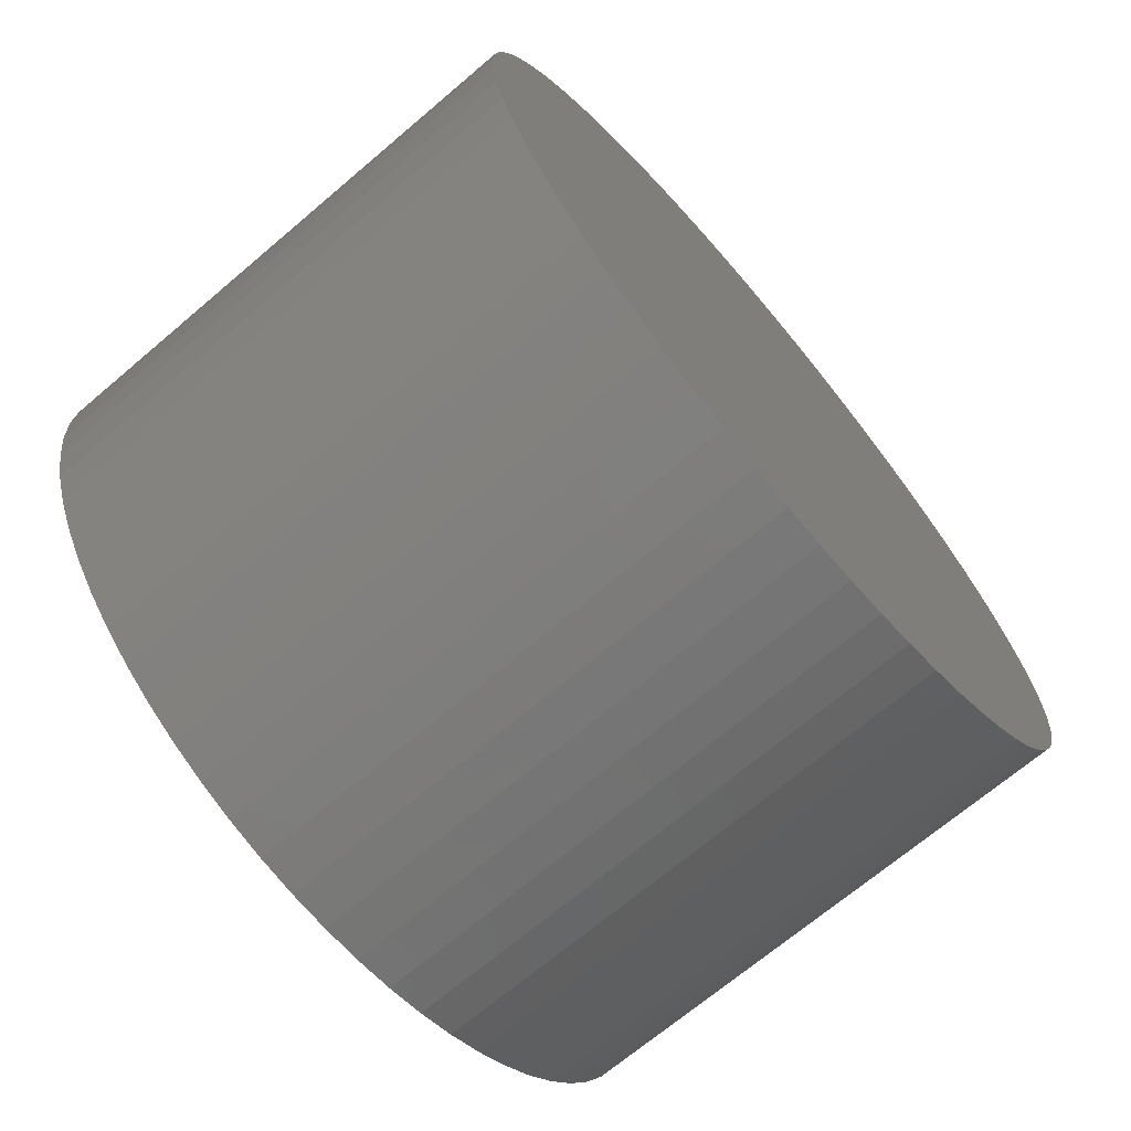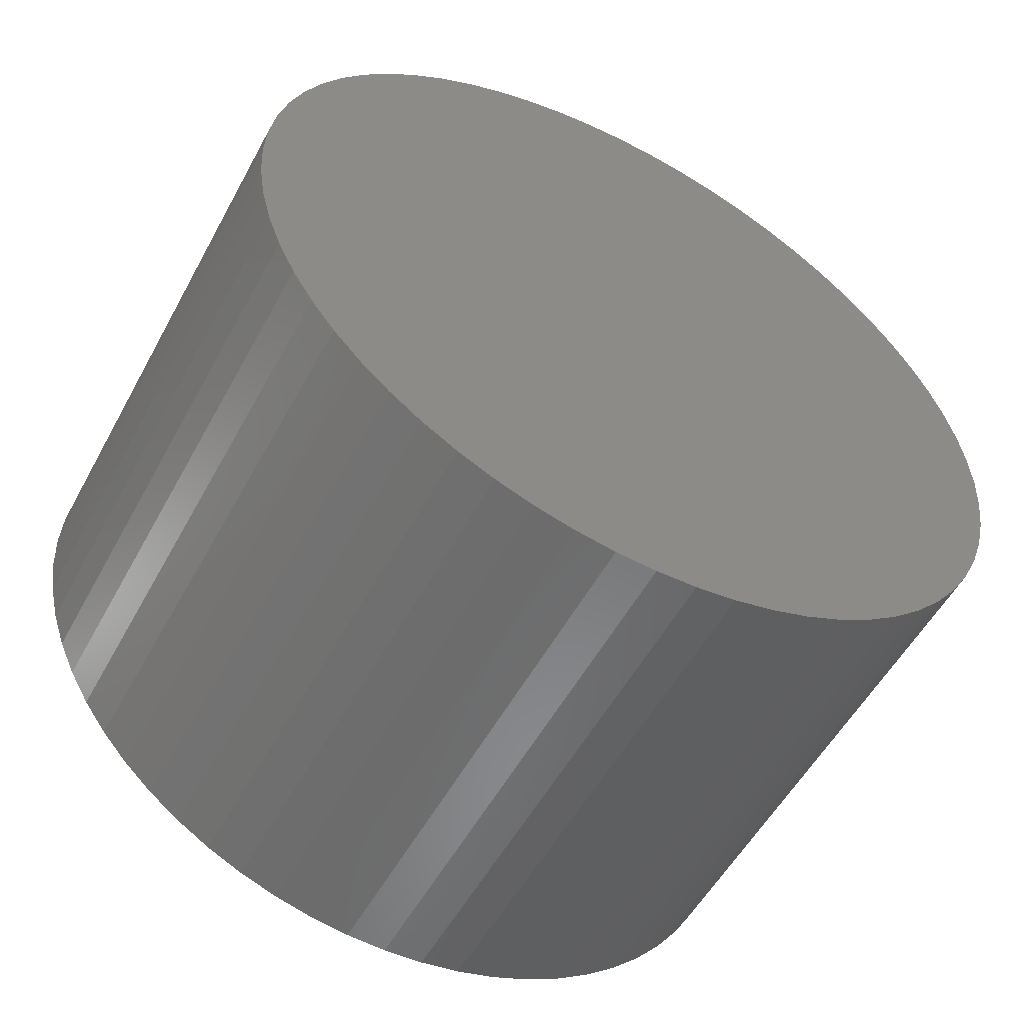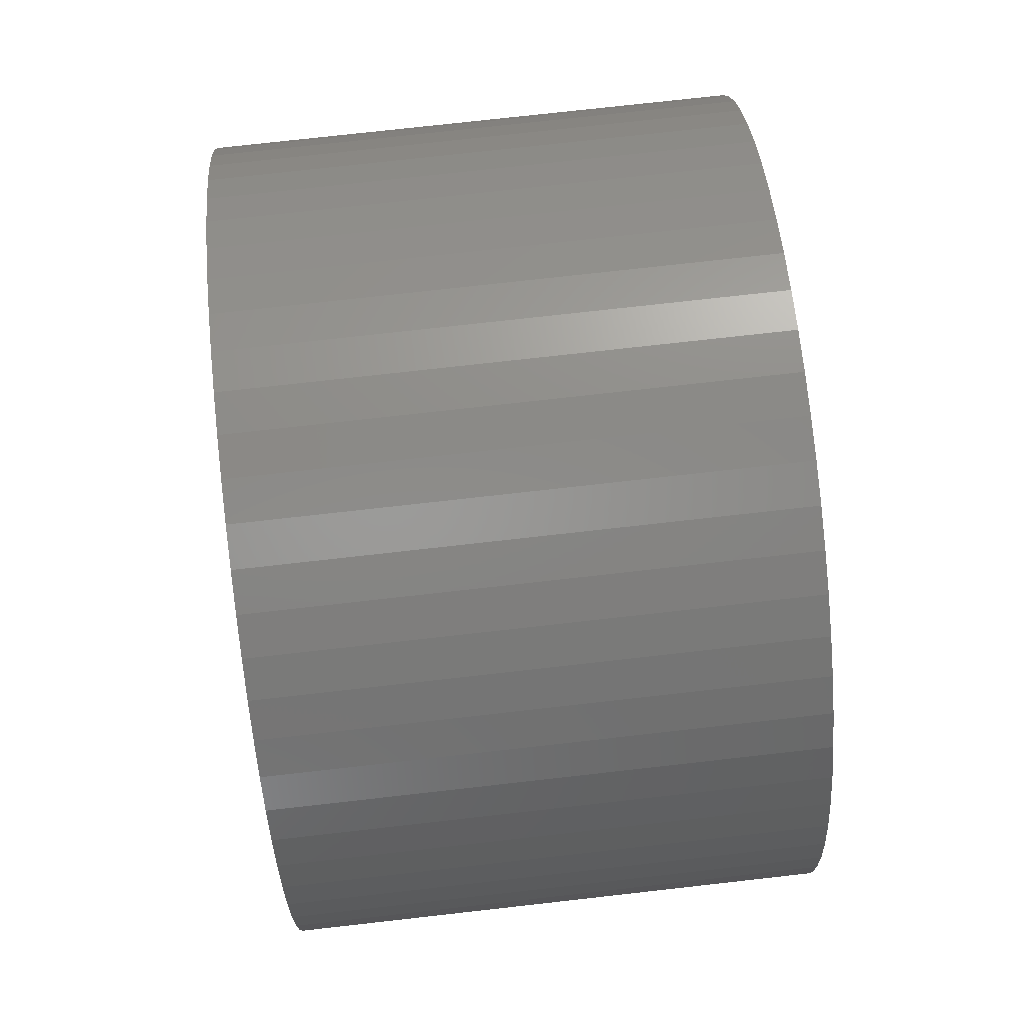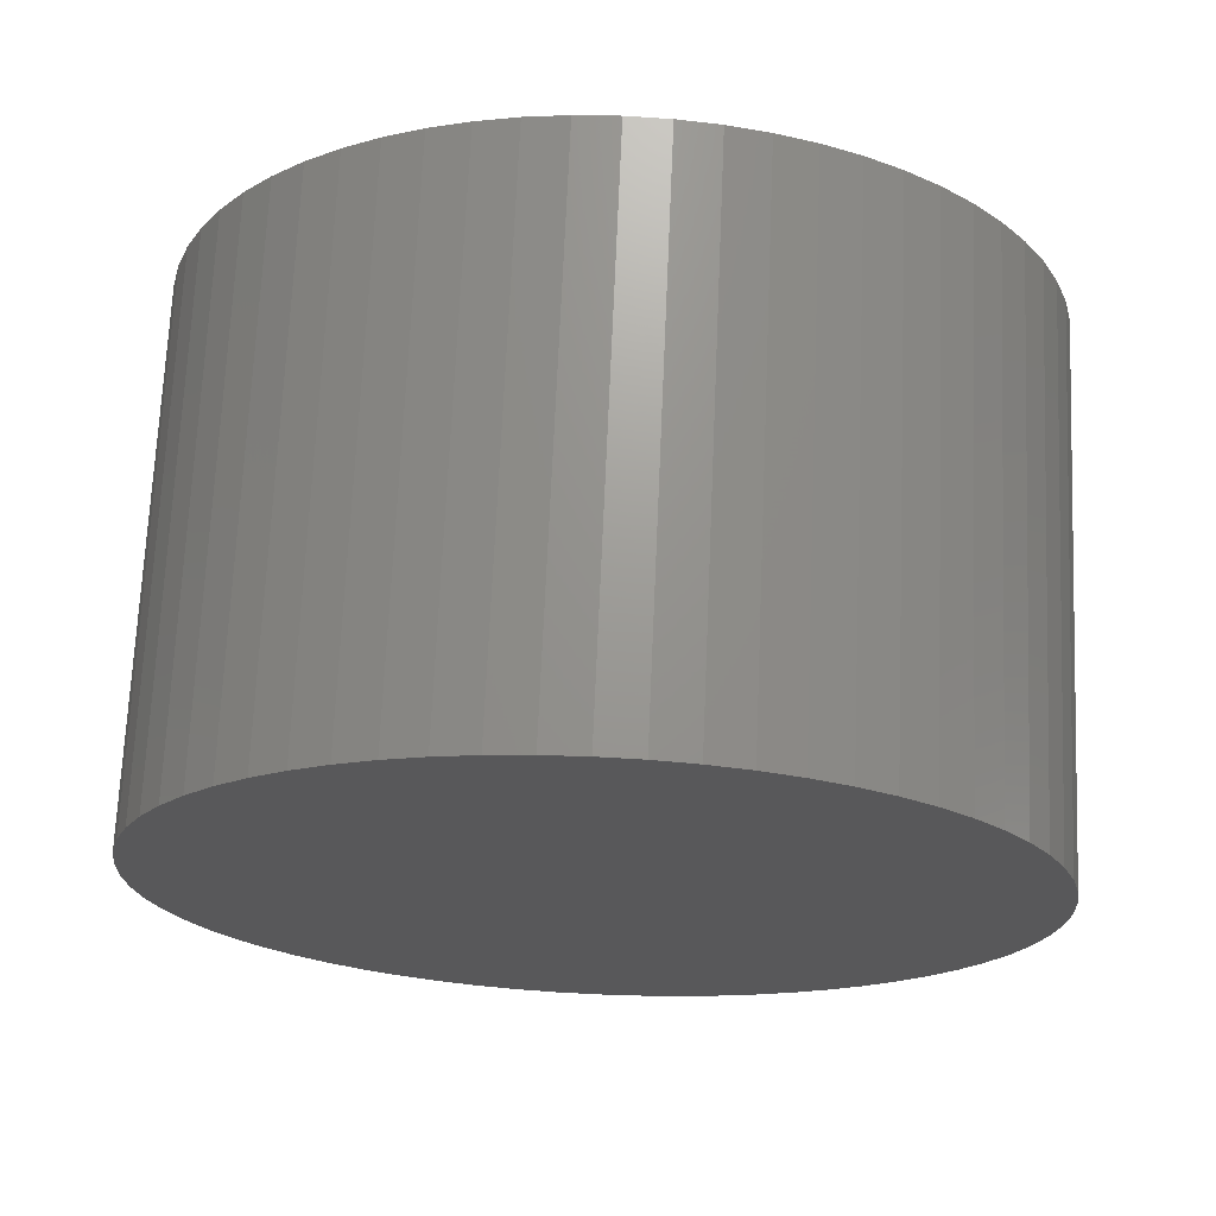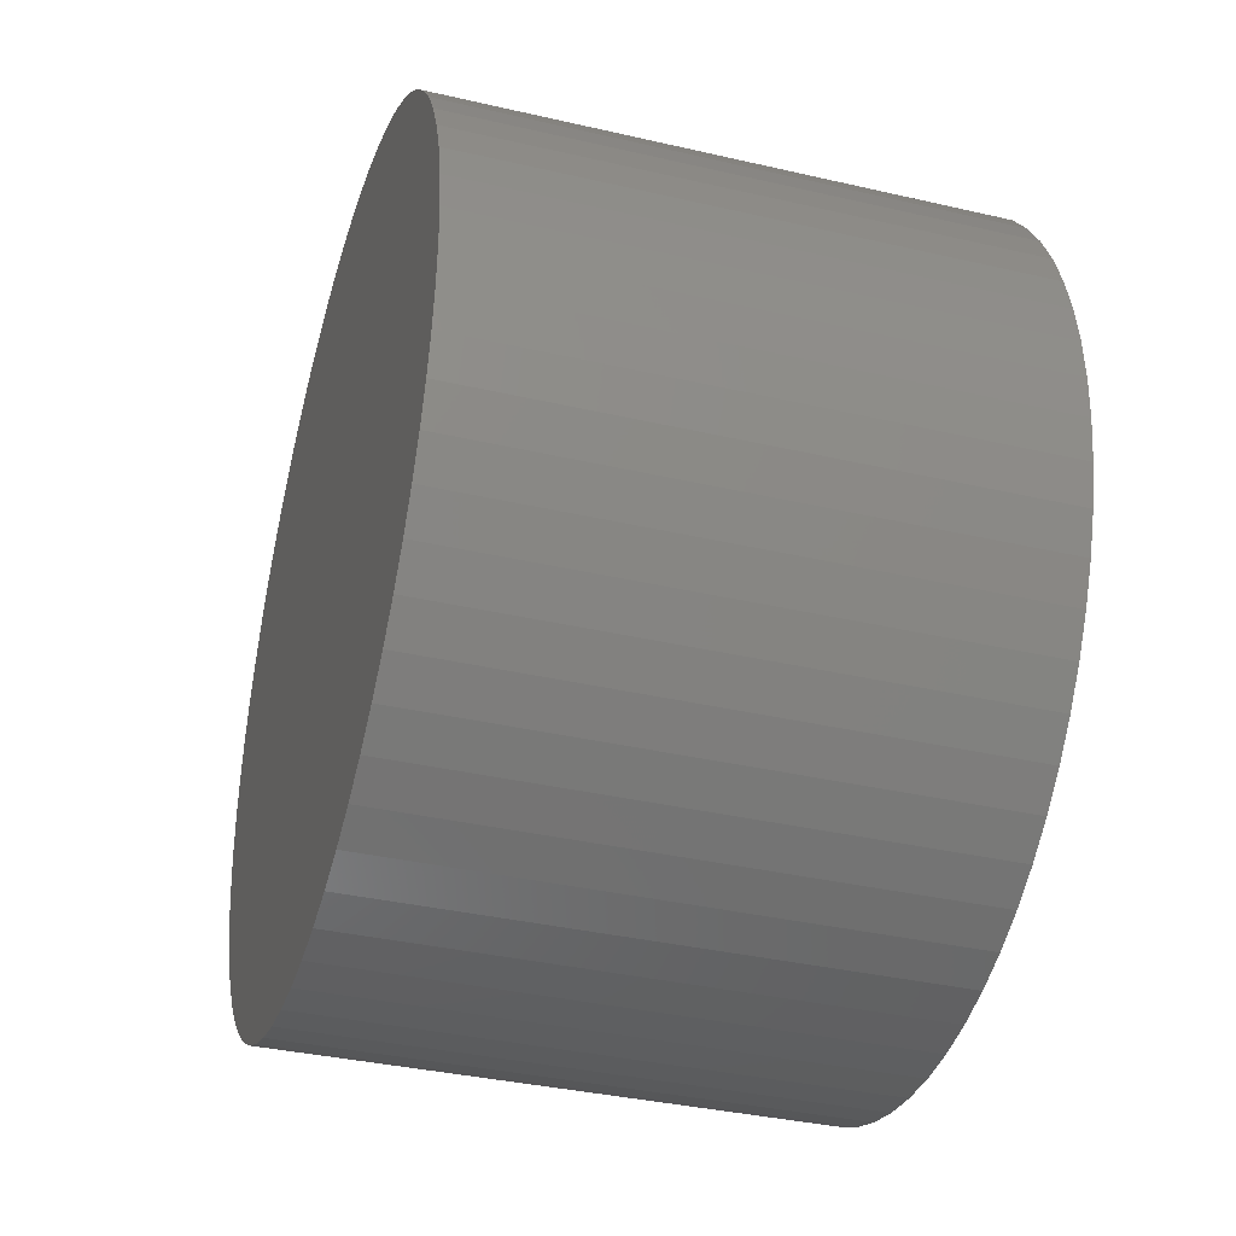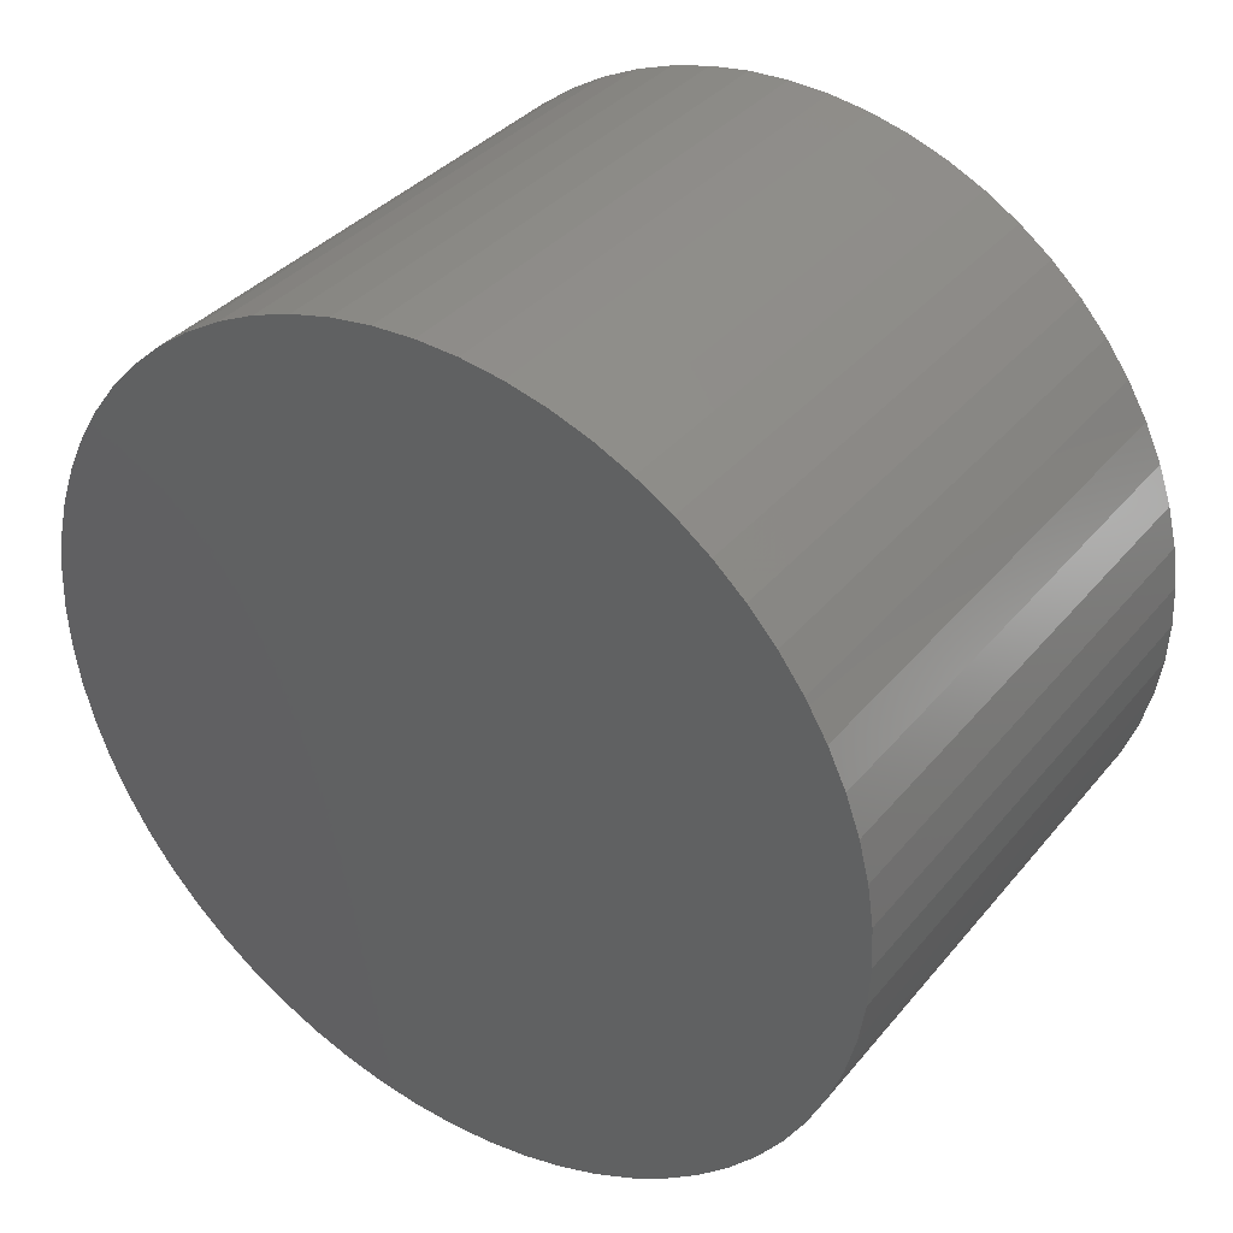
<metadata>
{"format":"stl","ext":"stl","renderer":"f3d","projection":"perspective","resolution":1024,"background":"white","views":[{"elev":-69.6,"azim":40.3,"up":"+Y"},{"elev":-54.4,"azim":-118.2,"up":"+Z"},{"elev":76.4,"azim":173.6,"up":"+Z"},{"elev":70.1,"azim":92.5,"up":"+Y"},{"elev":-36.6,"azim":-16.7,"up":"+Y"},{"elev":36.2,"azim":-55.8,"up":"+Z"}]}
</metadata>
<code>
# stl→obj: 128 verts, 252 faces
v -94 75.12 17.45
v -126 75.12 17.45
v -94 75 15
v -126 75 15
v -94 75.12 12.55
v -126 75.12 12.55
v -94 75.48 10.12
v -126 75.48 10.12
v -94 76.08 7.743
v -126 76.08 7.743
v -94 76.9 5.433
v -126 76.9 5.433
v -94 77.95 3.215
v -126 77.95 3.215
v -94 79.21 1.111
v -126 79.21 1.111
v -94 80.67 -0.8598
v -126 80.67 -0.8598
v -94 82.32 -2.678
v -126 82.32 -2.678
v -94 84.14 -4.325
v -126 84.14 -4.325
v -94 86.11 -5.787
v -126 86.11 -5.787
v -94 88.22 -7.048
v -126 88.22 -7.048
v -94 90.43 -8.097
v -126 90.43 -8.097
v -94 92.74 -8.924
v -126 92.74 -8.924
v -94 95.12 -9.52
v -126 95.12 -9.52
v -94 97.55 -9.88
v -126 97.55 -9.88
v -94 100 -10
v -126 100 -10
v -94 102.5 -9.88
v -126 102.5 -9.88
v -94 104.9 -9.52
v -126 104.9 -9.52
v -94 107.3 -8.924
v -126 107.3 -8.924
v -94 109.6 -8.097
v -126 109.6 -8.097
v -94 111.8 -7.048
v -126 111.8 -7.048
v -94 113.9 -5.787
v -126 113.9 -5.787
v -94 115.9 -4.325
v -126 115.9 -4.325
v -94 117.7 -2.678
v -126 117.7 -2.678
v -94 119.3 -0.8598
v -126 119.3 -0.8598
v -94 120.8 1.111
v -126 120.8 1.111
v -94 122 3.215
v -126 122 3.215
v -94 123.1 5.433
v -126 123.1 5.433
v -94 123.9 7.743
v -126 123.9 7.743
v -94 124.5 10.12
v -126 124.5 10.12
v -94 124.9 12.55
v -126 124.9 12.55
v -94 125 15
v -126 125 15
v -94 124.9 17.45
v -126 124.9 17.45
v -94 124.5 19.88
v -126 124.5 19.88
v -94 123.9 22.26
v -126 123.9 22.26
v -94 123.1 24.57
v -126 123.1 24.57
v -94 122 26.78
v -126 122 26.78
v -94 120.8 28.89
v -126 120.8 28.89
v -94 119.3 30.86
v -126 119.3 30.86
v -94 117.7 32.68
v -126 117.7 32.68
v -94 115.9 34.33
v -126 115.9 34.33
v -94 113.9 35.79
v -126 113.9 35.79
v -94 111.8 37.05
v -126 111.8 37.05
v -94 109.6 38.1
v -126 109.6 38.1
v -94 107.3 38.92
v -126 107.3 38.92
v -94 104.9 39.52
v -126 104.9 39.52
v -94 102.5 39.88
v -126 102.5 39.88
v -94 100 40
v -126 100 40
v -94 97.55 39.88
v -126 97.55 39.88
v -94 95.12 39.52
v -126 95.12 39.52
v -94 92.74 38.92
v -126 92.74 38.92
v -94 90.43 38.1
v -126 90.43 38.1
v -94 88.22 37.05
v -126 88.22 37.05
v -94 86.11 35.79
v -126 86.11 35.79
v -94 84.14 34.33
v -126 84.14 34.33
v -94 82.32 32.68
v -126 82.32 32.68
v -94 80.67 30.86
v -126 80.67 30.86
v -94 79.21 28.89
v -126 79.21 28.89
v -94 77.95 26.78
v -126 77.95 26.78
v -94 76.9 24.57
v -126 76.9 24.57
v -94 76.08 22.26
v -126 76.08 22.26
v -94 75.48 19.88
v -126 75.48 19.88
f 1 2 3
f 3 2 4
f 3 4 5
f 5 4 6
f 5 6 7
f 7 6 8
f 7 8 9
f 9 8 10
f 9 10 11
f 11 10 12
f 11 12 13
f 13 12 14
f 13 14 15
f 15 14 16
f 15 16 17
f 17 16 18
f 17 18 19
f 19 18 20
f 19 20 21
f 21 20 22
f 21 22 23
f 23 22 24
f 23 24 25
f 25 24 26
f 25 26 27
f 27 26 28
f 27 28 29
f 29 28 30
f 29 30 31
f 31 30 32
f 31 32 33
f 33 32 34
f 33 34 35
f 35 34 36
f 35 36 37
f 37 36 38
f 37 38 39
f 39 38 40
f 39 40 41
f 41 40 42
f 41 42 43
f 43 42 44
f 43 44 45
f 45 44 46
f 45 46 47
f 47 46 48
f 47 48 49
f 49 48 50
f 49 50 51
f 51 50 52
f 51 52 53
f 53 52 54
f 53 54 55
f 55 54 56
f 55 56 57
f 57 56 58
f 57 58 59
f 59 58 60
f 59 60 61
f 61 60 62
f 61 62 63
f 63 62 64
f 63 64 65
f 65 64 66
f 65 66 67
f 67 66 68
f 67 68 69
f 69 68 70
f 69 70 71
f 71 70 72
f 71 72 73
f 73 72 74
f 73 74 75
f 75 74 76
f 75 76 77
f 77 76 78
f 77 78 79
f 79 78 80
f 79 80 81
f 81 80 82
f 81 82 83
f 83 82 84
f 83 84 85
f 85 84 86
f 85 86 87
f 87 86 88
f 87 88 89
f 89 88 90
f 89 90 91
f 91 90 92
f 91 92 93
f 93 92 94
f 93 94 95
f 95 94 96
f 95 96 97
f 97 96 98
f 97 98 99
f 99 98 100
f 99 100 101
f 101 100 102
f 101 102 103
f 103 102 104
f 103 104 105
f 105 104 106
f 105 106 107
f 107 106 108
f 107 108 109
f 109 108 110
f 109 110 111
f 111 110 112
f 111 112 113
f 113 112 114
f 113 114 115
f 115 114 116
f 115 116 117
f 117 116 118
f 117 118 119
f 119 118 120
f 119 120 121
f 121 120 122
f 121 122 123
f 123 122 124
f 123 124 125
f 125 124 126
f 125 126 127
f 127 126 128
f 127 128 1
f 1 128 2
f 5 65 3
f 3 65 67
f 3 67 1
f 1 67 69
f 1 69 127
f 127 69 71
f 127 71 125
f 125 71 73
f 125 73 123
f 123 73 75
f 123 75 121
f 121 75 77
f 121 77 119
f 119 77 79
f 119 79 117
f 117 79 81
f 117 81 115
f 115 81 83
f 115 83 113
f 113 83 85
f 113 85 111
f 111 85 87
f 111 87 109
f 109 87 89
f 109 89 107
f 107 89 91
f 107 91 105
f 105 91 93
f 105 93 103
f 103 93 95
f 103 95 101
f 101 95 97
f 101 97 99
f 65 5 63
f 63 5 7
f 63 7 61
f 61 7 9
f 61 9 59
f 59 9 11
f 59 11 57
f 57 11 13
f 57 13 55
f 55 13 15
f 55 15 53
f 53 15 17
f 53 17 51
f 51 17 19
f 51 19 49
f 49 19 21
f 49 21 47
f 47 21 23
f 47 23 45
f 45 23 25
f 45 25 43
f 43 25 27
f 43 27 41
f 41 27 29
f 41 29 39
f 39 29 31
f 39 31 37
f 37 31 33
f 37 33 35
f 2 70 4
f 4 70 68
f 4 68 6
f 6 68 66
f 6 66 8
f 8 66 64
f 8 64 10
f 10 64 62
f 10 62 12
f 12 62 60
f 12 60 14
f 14 60 58
f 14 58 16
f 16 58 56
f 16 56 18
f 18 56 54
f 18 54 20
f 20 54 52
f 20 52 22
f 22 52 50
f 22 50 24
f 24 50 48
f 24 48 26
f 26 48 46
f 26 46 28
f 28 46 44
f 28 44 30
f 30 44 42
f 30 42 32
f 32 42 40
f 32 40 34
f 34 40 38
f 34 38 36
f 70 2 72
f 72 2 128
f 72 128 74
f 74 128 126
f 74 126 76
f 76 126 124
f 76 124 78
f 78 124 122
f 78 122 80
f 80 122 120
f 80 120 82
f 82 120 118
f 82 118 84
f 84 118 116
f 84 116 86
f 86 116 114
f 86 114 88
f 88 114 112
f 88 112 90
f 90 112 110
f 90 110 92
f 92 110 108
f 92 108 94
f 94 108 106
f 94 106 96
f 96 106 104
f 96 104 98
f 98 104 102
f 98 102 100

</code>
